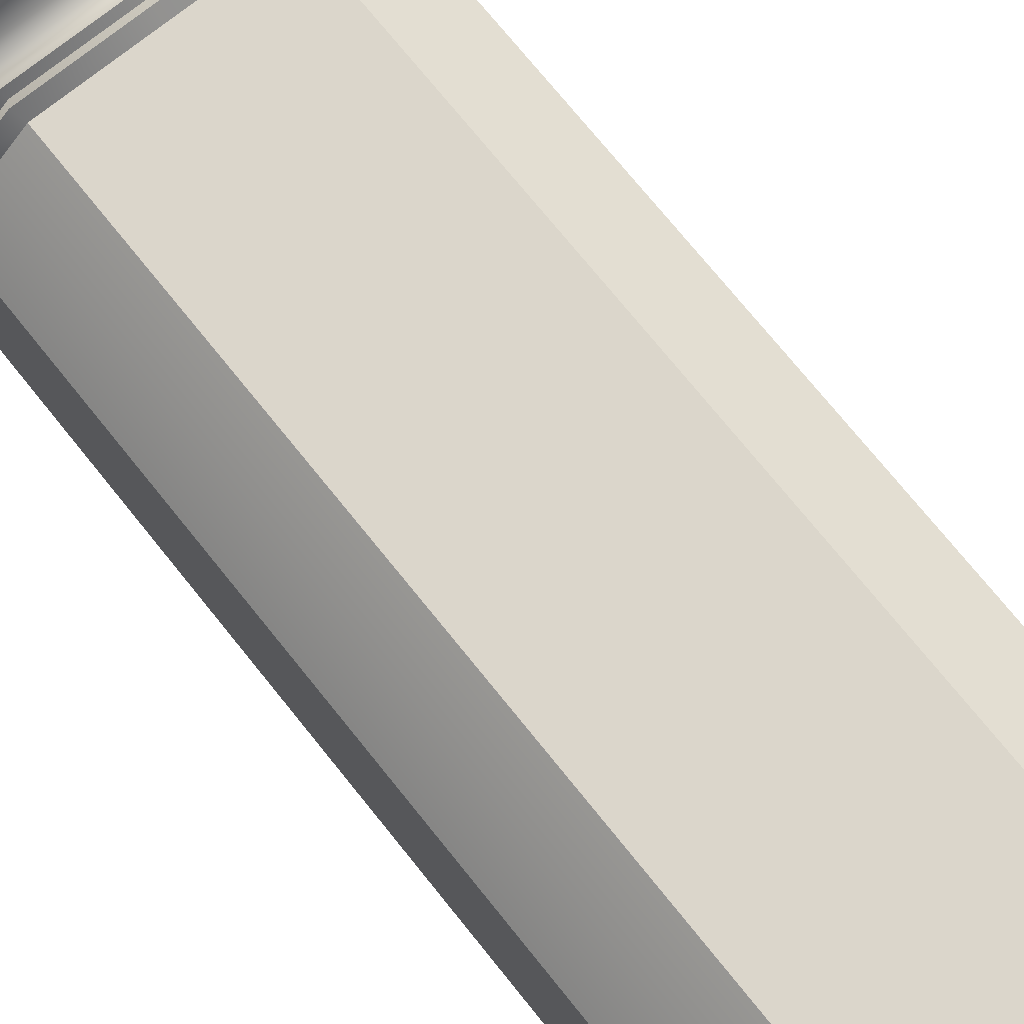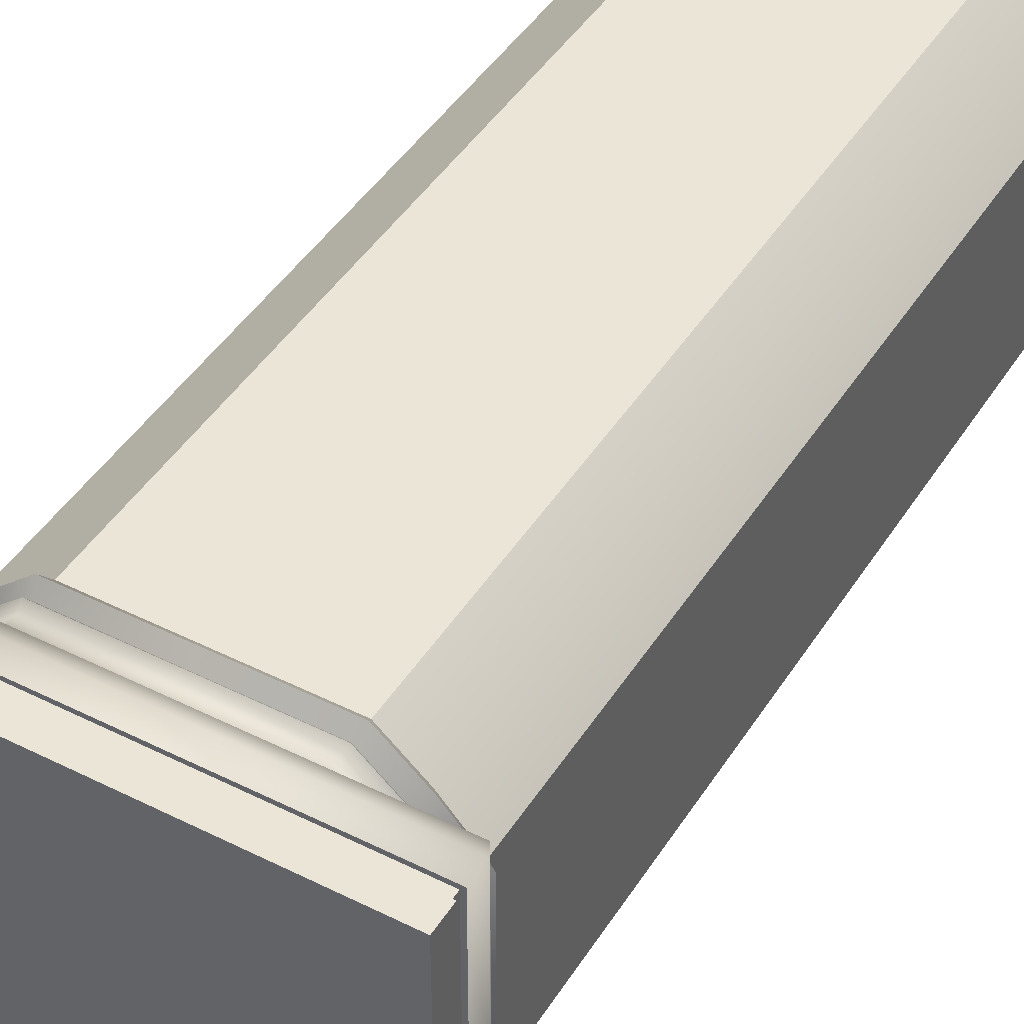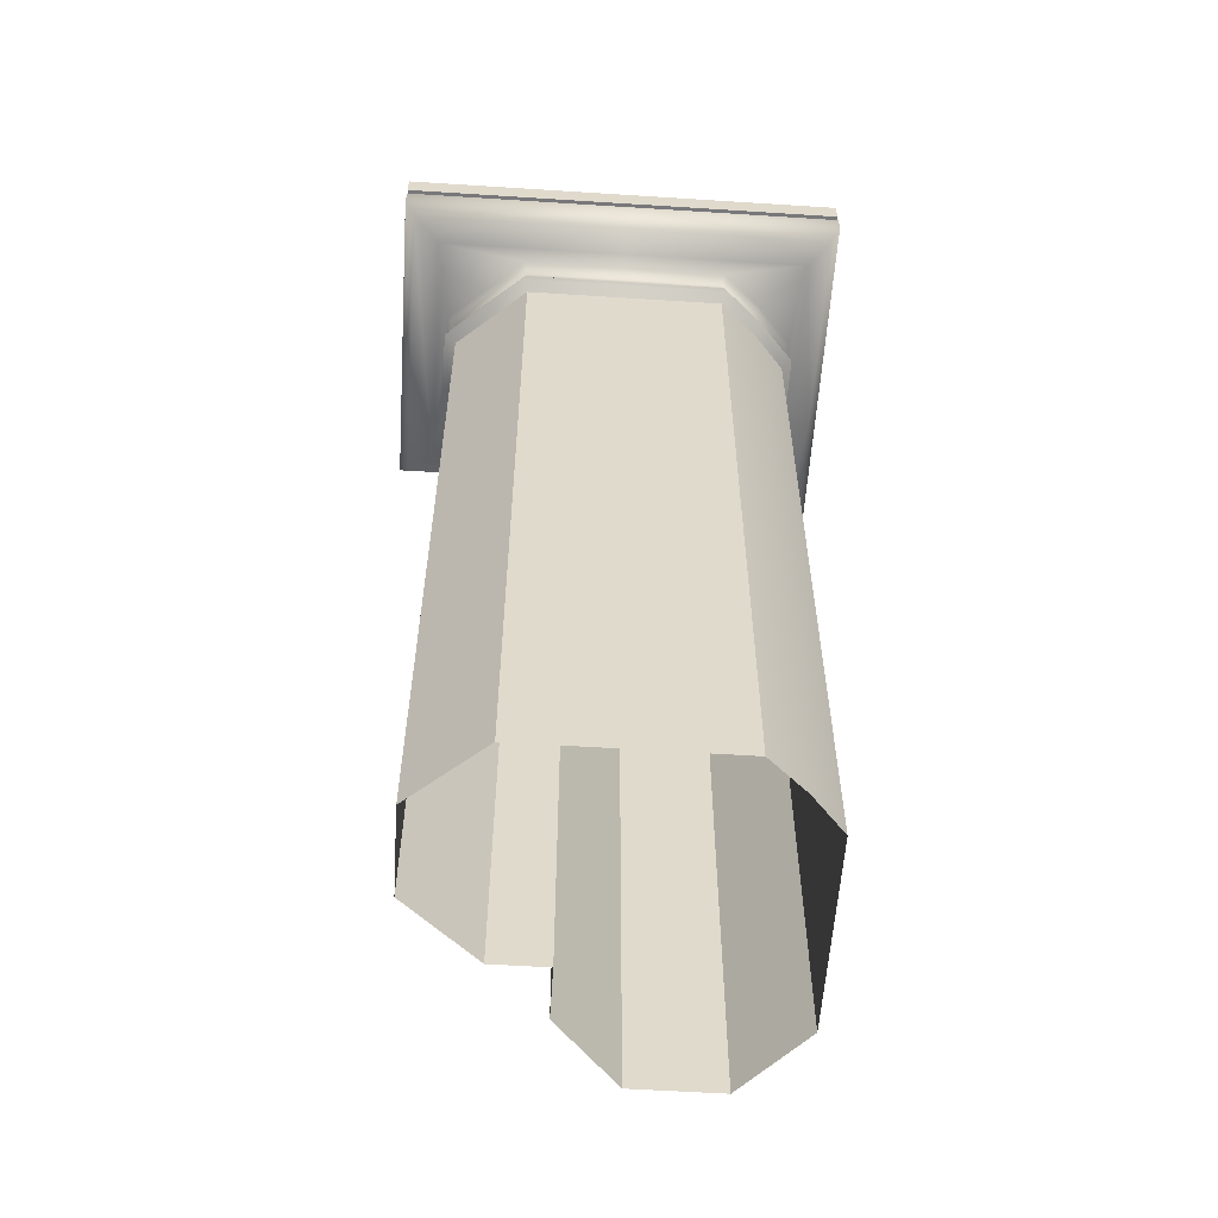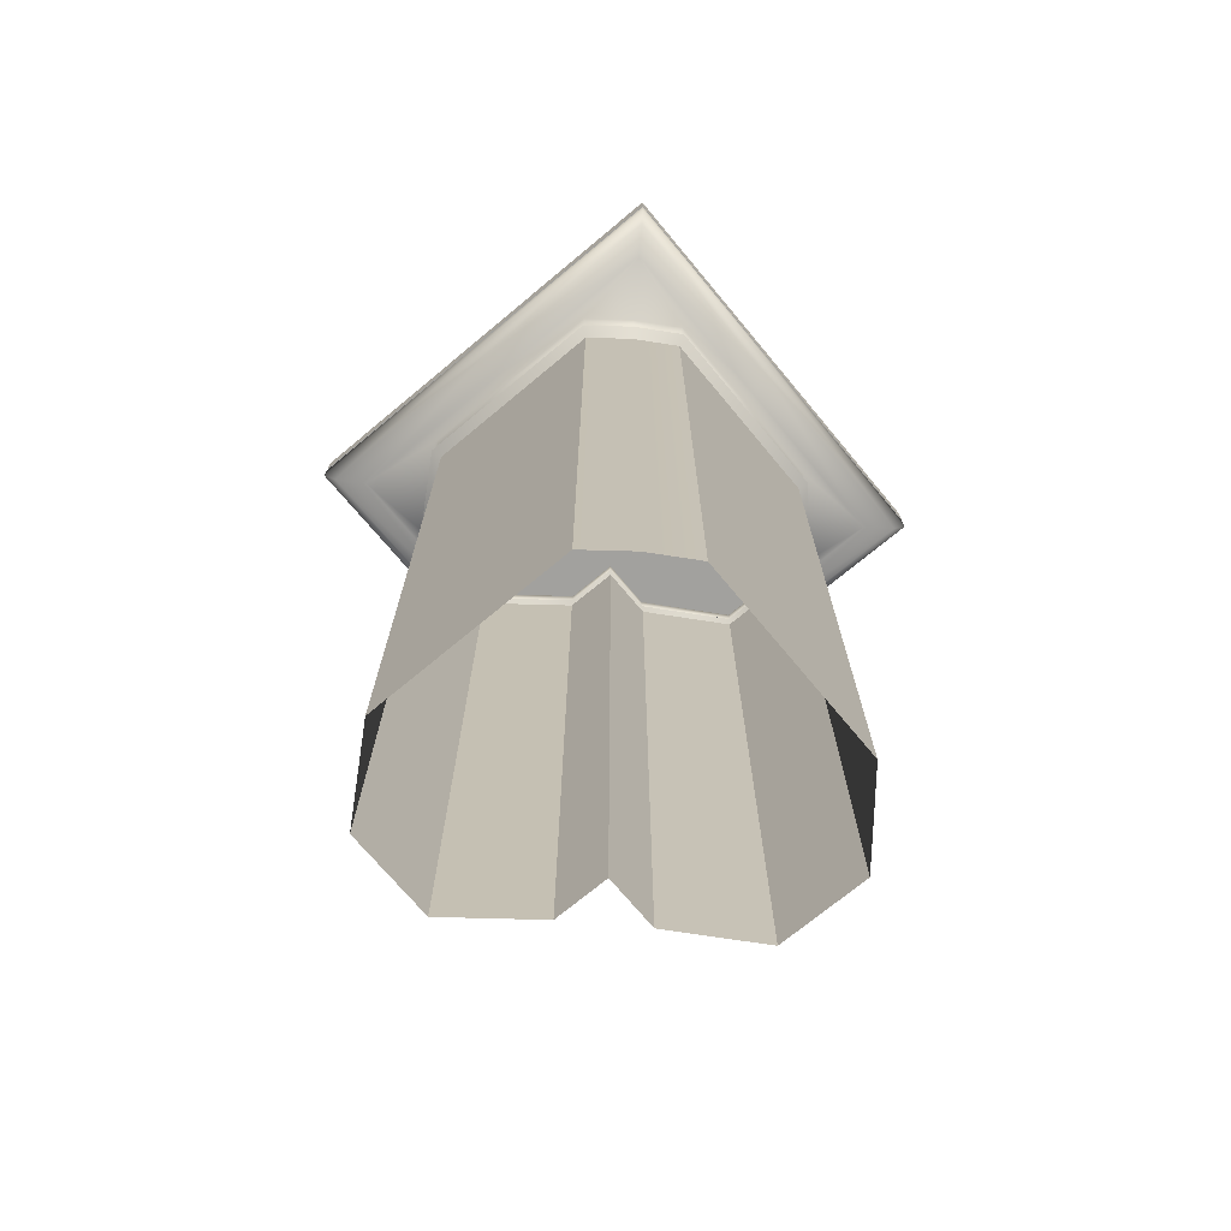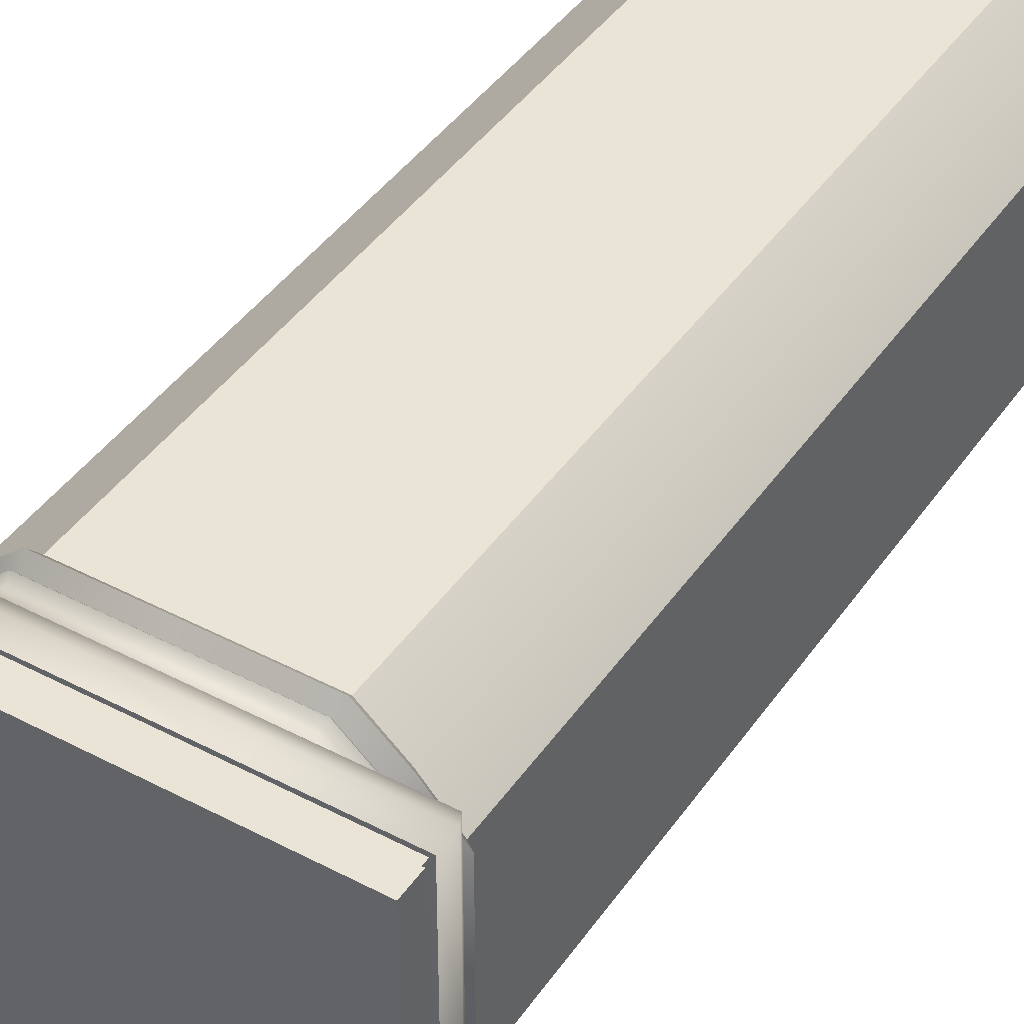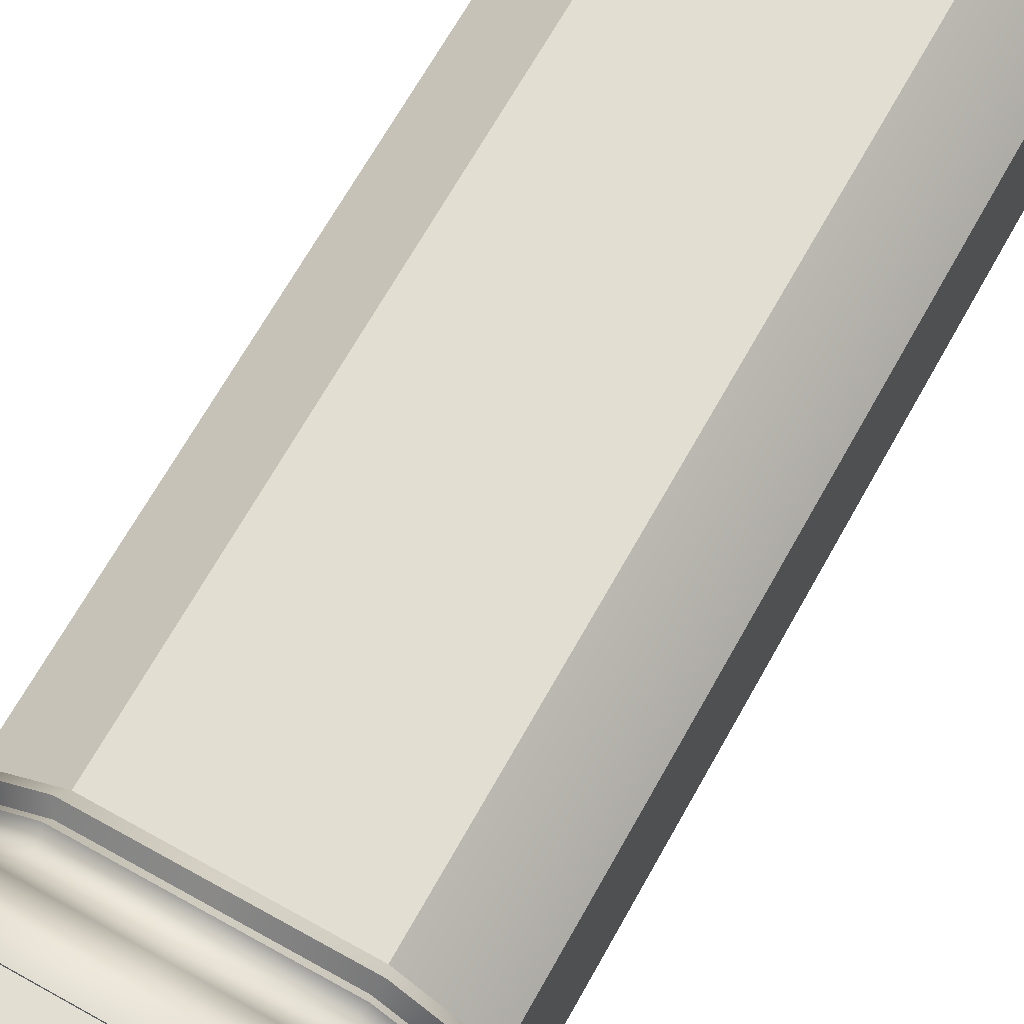
<metadata>
{"format":"obj","ext":"obj","renderer":"f3d","projection":"perspective","resolution":1024,"background":"white","views":[{"elev":73.5,"azim":-38.8,"up":"+Z"},{"elev":44.3,"azim":-149.7,"up":"+Z"},{"elev":-57.6,"azim":-93.8,"up":"+Y"},{"elev":-72.1,"azim":-50.2,"up":"+Y"},{"elev":42.6,"azim":-148.0,"up":"+Z"},{"elev":67.9,"azim":-150.8,"up":"+Z"}]}
</metadata>
<code>
v 5.463 22.35 -2.225
v 2.225 22.35 -2.225
v -0.1051 22.35 0.1051
v -0.1051 22.35 5.463
v 5.463 22.35 5.463
v 5.463 21.54 5.463
v -0.1051 21.54 5.463
v -0.1051 21.03 5.463
v 5.463 21.03 5.463
v 5.463 21.54 -2.225
v 5.463 21.03 -2.225
v 5.215 20.65 5.244
v 5.215 20.65 -2.006
v 2.006 20.65 -2.006
v 2.225 21.03 -2.225
v 4.587 20.36 4.691
v 4.587 20.36 -1.452
v -0.1051 20.65 5.244
v -0.1051 20.36 4.691
v 2.293 18.91 -0.9866
v 4.009 18.91 0.5241
v 4.009 0 0.5241
v 2.293 0 -0.9866
v 4.009 18.91 2.661
v 4.009 0 2.661
v 2.293 18.91 4.171
v 2.293 0 4.171
v -0.1051 18.91 4.171
v -0.1051 0 4.171
v 2.367 19.5 -1.144
v 4.188 19.5 0.4589
v 4.009 19.37 0.5241
v 2.293 19.37 -0.9866
v 4.188 19.5 2.726
v 4.009 19.37 2.661
v 2.367 19.5 4.329
v 2.293 19.37 4.171
v -0.1051 19.5 4.329
v -0.1051 19.37 4.171
v 2.398 20.17 -1.211
v 4.264 20.17 0.4311
v 4.064 19.88 0.504
v 2.316 19.88 -1.035
v 4.264 20.17 2.754
v 4.064 19.88 2.681
v 2.398 20.17 4.396
v 2.316 19.88 4.22
v -0.1051 20.17 4.396
v -0.1051 19.88 4.22
v 1.211 20.17 -1.211
v 1.452 20.36 -1.452
v 0.9866 18.91 -0.9866
v 1.236 19.14 -1.236
v 2.41 19.14 -1.236
v 4.293 19.14 0.4207
v 4.293 19.14 2.764
v 2.41 19.14 4.421
v 0.9866 19.37 -0.9866
v 1.049 19.62 -1.049
v 1.035 19.88 -1.035
v 2.322 19.62 -1.049
v 4.08 19.62 0.4982
v 4.08 19.62 2.686
v 2.322 19.62 4.234
v 1.144 19.5 -1.144
v 5.358 21.77 5.37
v -0.1051 21.77 5.37
v -0.1051 21.54 5.37
v 5.358 21.54 5.37
v 5.358 21.77 -2.132
v 5.358 21.54 -2.132
v 2.225 21.77 -2.225
v 5.463 21.77 -2.225
v 5.463 21.77 5.463
v 2.132 21.77 -2.132
v -0.1051 19.14 4.421
v -0.1051 19.62 4.234
v -0.1051 21.77 5.463
v -2.503 18.91 4.171
v -2.503 0 4.171
v -2.503 19.37 4.171
v -2.577 19.5 4.329
v -2.526 19.88 4.22
v -2.609 20.17 4.396
v -2.62 19.14 4.421
v -3.578 19.14 3.578
v -3.39 18.91 3.39
v -3.39 19.37 3.39
v -3.427 19.88 3.427
v -3.437 19.62 3.437
v -2.532 19.62 4.234
v -3.509 19.5 3.509
v -5.463 21.03 5.463
v -5.244 20.65 5.244
v -4.691 20.36 4.691
v -4.674 20.35 4.674
v -5.463 22.35 5.463
v -5.463 21.77 5.463
v -5.37 21.77 5.37
v 2.225 21.54 -2.225
v 0.9866 0 -0.9866
v 2.132 21.54 -2.132
v -5.463 21.54 5.463
v -3.39 0 3.39
v -3.559 20.17 3.559
v -5.37 21.54 5.37
v 2.225 22.35 -5.463
v -5.463 22.35 0.1051
v -5.463 22.35 -5.463
v -5.463 21.03 0.1051
v -5.463 21.54 0.1051
v -5.463 21.54 -5.463
v -5.463 21.03 -5.463
v 2.225 21.54 -5.463
v 2.225 21.03 -5.463
v 2.006 20.65 -5.215
v -5.244 20.65 -5.215
v 1.452 20.36 -4.587
v -4.691 20.36 -4.587
v -4.691 20.36 0.1051
v -5.244 20.65 0.1051
v -0.5241 0 -4.009
v -0.5241 18.91 -4.009
v 0.9866 18.91 -2.293
v 0.9866 0 -2.293
v -2.661 0 -4.009
v -2.661 18.91 -4.009
v -4.171 0 -2.293
v -4.171 18.91 -2.293
v -4.171 0 0.1051
v -4.171 18.91 0.1051
v -0.5241 19.37 -4.009
v -0.4588 19.5 -4.188
v 1.144 19.5 -2.367
v 0.9866 19.37 -2.293
v -2.661 19.37 -4.009
v -2.726 19.5 -4.188
v -4.171 19.37 -2.293
v -4.329 19.5 -2.367
v -4.171 19.37 0.1051
v -4.329 19.5 0.1051
v -0.504 19.88 -4.064
v -0.4311 20.17 -4.264
v 1.211 20.17 -2.398
v 1.035 19.88 -2.316
v -2.681 19.88 -4.064
v -2.754 20.17 -4.264
v -4.22 19.88 -2.316
v -4.396 20.17 -2.398
v -4.22 19.88 0.1051
v -4.396 20.17 0.1051
v 1.236 19.14 -2.41
v -0.4207 19.14 -4.293
v -2.764 19.14 -4.293
v -4.421 19.14 -2.41
v 1.049 19.62 -2.322
v -0.4982 19.62 -4.08
v -2.686 19.62 -4.08
v -4.234 19.62 -2.322
v -5.37 21.54 0.1051
v -5.37 21.77 0.1051
v -5.37 21.77 -5.358
v -5.37 21.54 -5.358
v 2.132 21.77 -5.358
v 2.132 21.54 -5.358
v 2.225 21.77 -5.463
v -5.463 21.77 -5.463
v -4.421 19.14 0.1051
v -4.234 19.62 0.1051
v -5.463 21.77 0.1051
v -4.171 18.91 2.503
v -4.171 0 2.503
v -4.171 19.37 2.503
v -4.329 19.5 2.577
v -4.22 19.88 2.526
v -4.396 20.17 2.609
v -4.421 19.14 2.62
v -4.234 19.62 2.532
f 1 2 3
f 1 3 4
f 5 1 4
f 6 7 8
f 6 8 9
f 10 6 9
f 10 9 11
f 12 13 11
f 12 11 9
f 13 14 15
f 13 15 11
f 12 16 17
f 12 17 13
f 18 19 16
f 18 16 12
f 20 21 22
f 20 22 23
f 21 24 25
f 21 25 22
f 24 26 27
f 24 27 25
f 26 28 29
f 26 29 27
f 30 31 32
f 30 32 33
f 31 34 35
f 31 35 32
f 35 34 36
f 35 36 37
f 37 36 38
f 37 38 39
f 40 41 42
f 40 42 43
f 41 44 45
f 41 45 42
f 45 44 46
f 45 46 47
f 47 46 48
f 47 48 49
f 40 50 51
f 40 51 17
f 16 46 44
f 44 41 17
f 44 17 16
f 17 41 40
f 20 52 53
f 20 53 54
f 21 20 54
f 21 54 55
f 21 55 56
f 21 56 24
f 24 56 57
f 24 57 26
f 53 58 33
f 53 33 54
f 54 33 32
f 54 32 55
f 55 32 35
f 55 35 56
f 57 56 35
f 57 35 37
f 59 60 43
f 59 43 61
f 61 43 42
f 61 42 62
f 62 42 45
f 62 45 63
f 63 45 47
f 63 47 64
f 65 59 61
f 65 61 30
f 30 61 62
f 30 62 31
f 31 62 63
f 31 63 34
f 36 34 63
f 36 63 64
f 66 67 68
f 66 68 69
f 70 66 69
f 70 69 71
f 72 2 1
f 72 1 73
f 73 1 5
f 73 5 74
f 69 68 7
f 69 7 6
f 71 69 6
f 71 6 10
f 66 70 73
f 66 73 74
f 70 75 72
f 70 72 73
f 8 18 12
f 8 12 9
f 19 48 46
f 19 46 16
f 76 28 26
f 76 26 57
f 76 57 37
f 76 37 39
f 77 64 47
f 77 47 49
f 38 36 64
f 38 64 77
f 78 74 5
f 78 5 4
f 78 67 66
f 78 66 74
f 29 28 79
f 29 79 80
f 81 39 38
f 81 38 82
f 83 49 48
f 83 48 84
f 79 85 86
f 79 86 87
f 81 88 86
f 81 86 85
f 83 89 90
f 83 90 91
f 91 90 92
f 91 92 82
f 8 93 94
f 8 94 18
f 95 96 84
f 95 84 48
f 19 95 48
f 76 85 79
f 76 79 28
f 81 85 76
f 81 76 39
f 83 91 77
f 83 77 49
f 91 82 38
f 91 38 77
f 97 98 78
f 97 78 4
f 78 98 99
f 78 99 67
f 100 10 11
f 100 11 15
f 14 13 17
f 14 17 51
f 52 20 23
f 52 23 101
f 65 30 33
f 65 33 58
f 50 40 43
f 50 43 60
f 75 70 71
f 75 71 102
f 100 102 71
f 100 71 10
f 3 97 4
f 93 8 7
f 93 7 103
f 95 19 18
f 95 18 94
f 104 80 79
f 104 79 87
f 92 88 81
f 92 81 82
f 105 89 83
f 105 83 84
f 96 105 84
f 106 68 67
f 106 67 99
f 106 103 7
f 106 7 68
f 3 2 107
f 3 107 108
f 109 108 107
f 110 111 112
f 110 112 113
f 113 112 114
f 113 114 115
f 115 116 117
f 115 117 113
f 15 14 116
f 15 116 115
f 118 119 117
f 118 117 116
f 119 120 121
f 119 121 117
f 122 123 124
f 122 124 125
f 126 127 123
f 126 123 122
f 128 129 127
f 128 127 126
f 130 131 129
f 130 129 128
f 132 133 134
f 132 134 135
f 136 137 133
f 136 133 132
f 136 138 139
f 136 139 137
f 138 140 141
f 138 141 139
f 142 143 144
f 142 144 145
f 146 147 143
f 146 143 142
f 146 148 149
f 146 149 147
f 148 150 151
f 148 151 149
f 51 50 144
f 51 144 118
f 119 147 149
f 118 143 147
f 118 147 119
f 118 144 143
f 124 152 53
f 124 53 52
f 123 153 152
f 123 152 124
f 154 153 123
f 154 123 127
f 155 154 127
f 155 127 129
f 135 58 53
f 135 53 152
f 132 135 152
f 132 152 153
f 136 132 153
f 136 153 154
f 155 138 136
f 155 136 154
f 145 60 59
f 145 59 156
f 142 145 156
f 142 156 157
f 146 142 157
f 146 157 158
f 148 146 158
f 148 158 159
f 156 59 65
f 156 65 134
f 157 156 134
f 157 134 133
f 158 157 133
f 158 133 137
f 139 159 158
f 139 158 137
f 160 161 162
f 160 162 163
f 163 162 164
f 163 164 165
f 107 2 72
f 107 72 166
f 109 107 166
f 109 166 167
f 111 160 163
f 111 163 112
f 112 163 165
f 112 165 114
f 166 164 162
f 166 162 167
f 72 75 164
f 72 164 166
f 110 113 117
f 110 117 121
f 120 119 149
f 120 149 151
f 168 155 129
f 168 129 131
f 138 155 168
f 138 168 140
f 148 159 169
f 148 169 150
f 159 139 141
f 159 141 169
f 109 167 170
f 109 170 108
f 170 167 162
f 170 162 161
f 171 131 130
f 171 130 172
f 173 174 141
f 173 141 140
f 175 176 151
f 175 151 150
f 171 87 86
f 171 86 177
f 86 88 173
f 86 173 177
f 90 89 175
f 90 175 178
f 92 90 178
f 92 178 174
f 110 121 94
f 110 94 93
f 176 96 95
f 176 95 151
f 120 151 95
f 168 131 171
f 168 171 177
f 168 177 173
f 168 173 140
f 169 178 175
f 169 175 150
f 141 174 178
f 141 178 169
f 170 98 97
f 170 97 108
f 170 161 99
f 170 99 98
f 115 114 100
f 115 100 15
f 118 116 14
f 118 14 51
f 125 124 52
f 125 52 101
f 135 134 65
f 135 65 58
f 145 144 50
f 145 50 60
f 165 164 75
f 165 75 102
f 100 114 165
f 100 165 102
f 3 108 97
f 111 110 93
f 111 93 103
f 121 120 95
f 121 95 94
f 171 172 104
f 171 104 87
f 92 174 173
f 92 173 88
f 105 176 175
f 105 175 89
f 96 176 105
f 161 160 106
f 161 106 99
f 106 160 111
f 106 111 103

</code>
